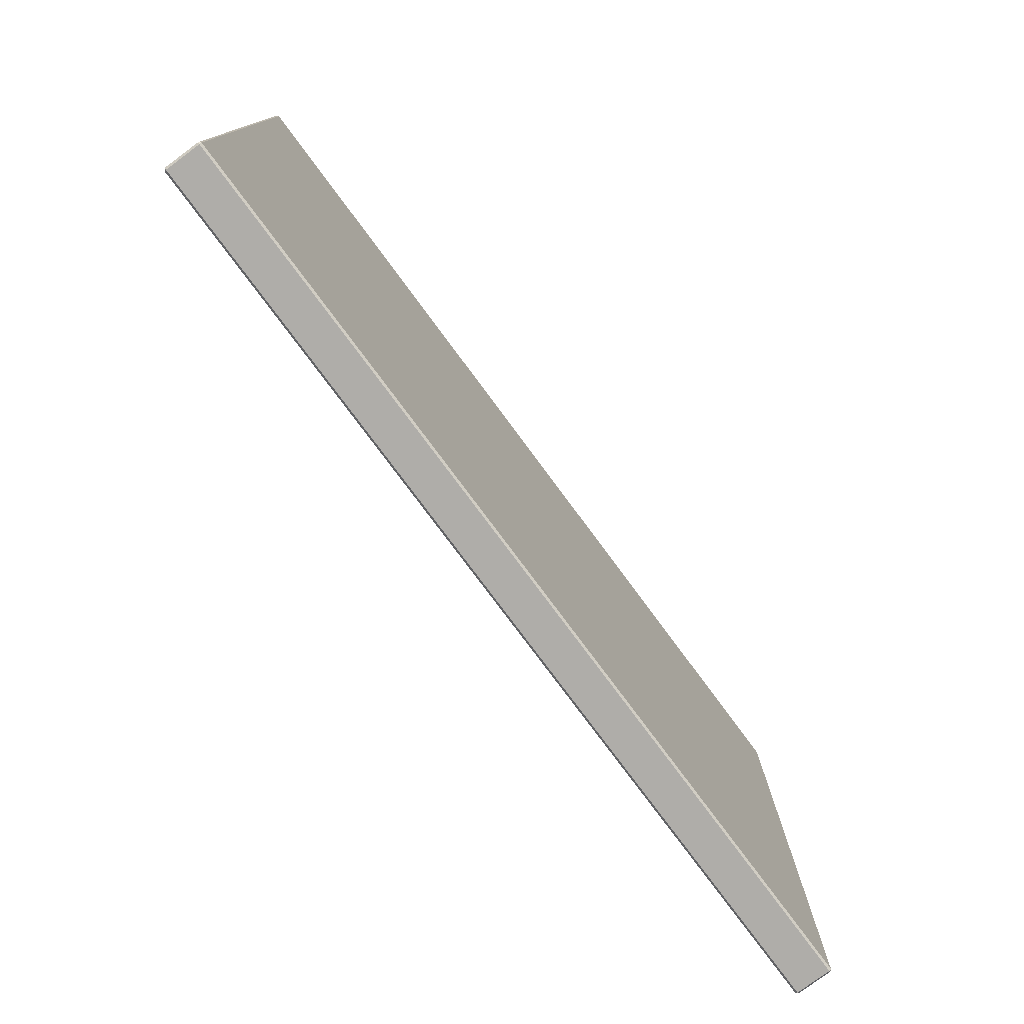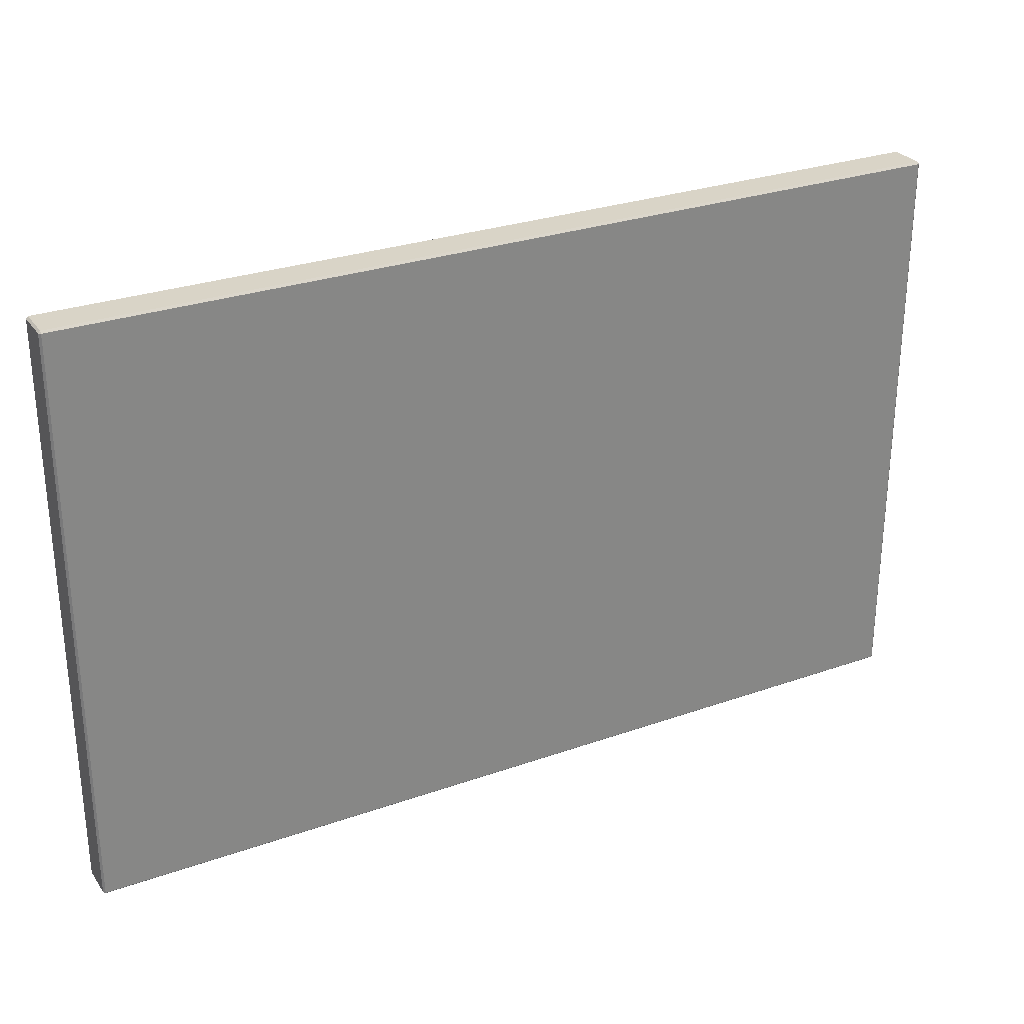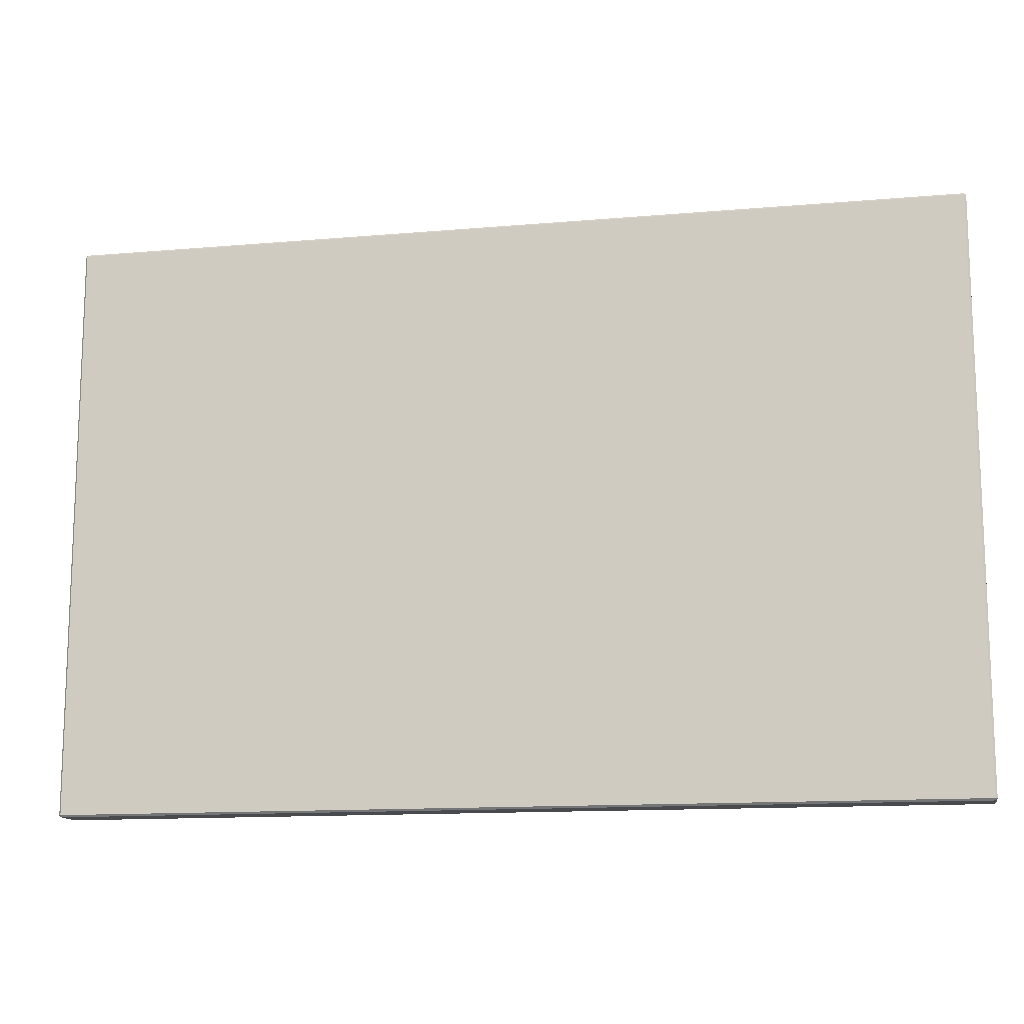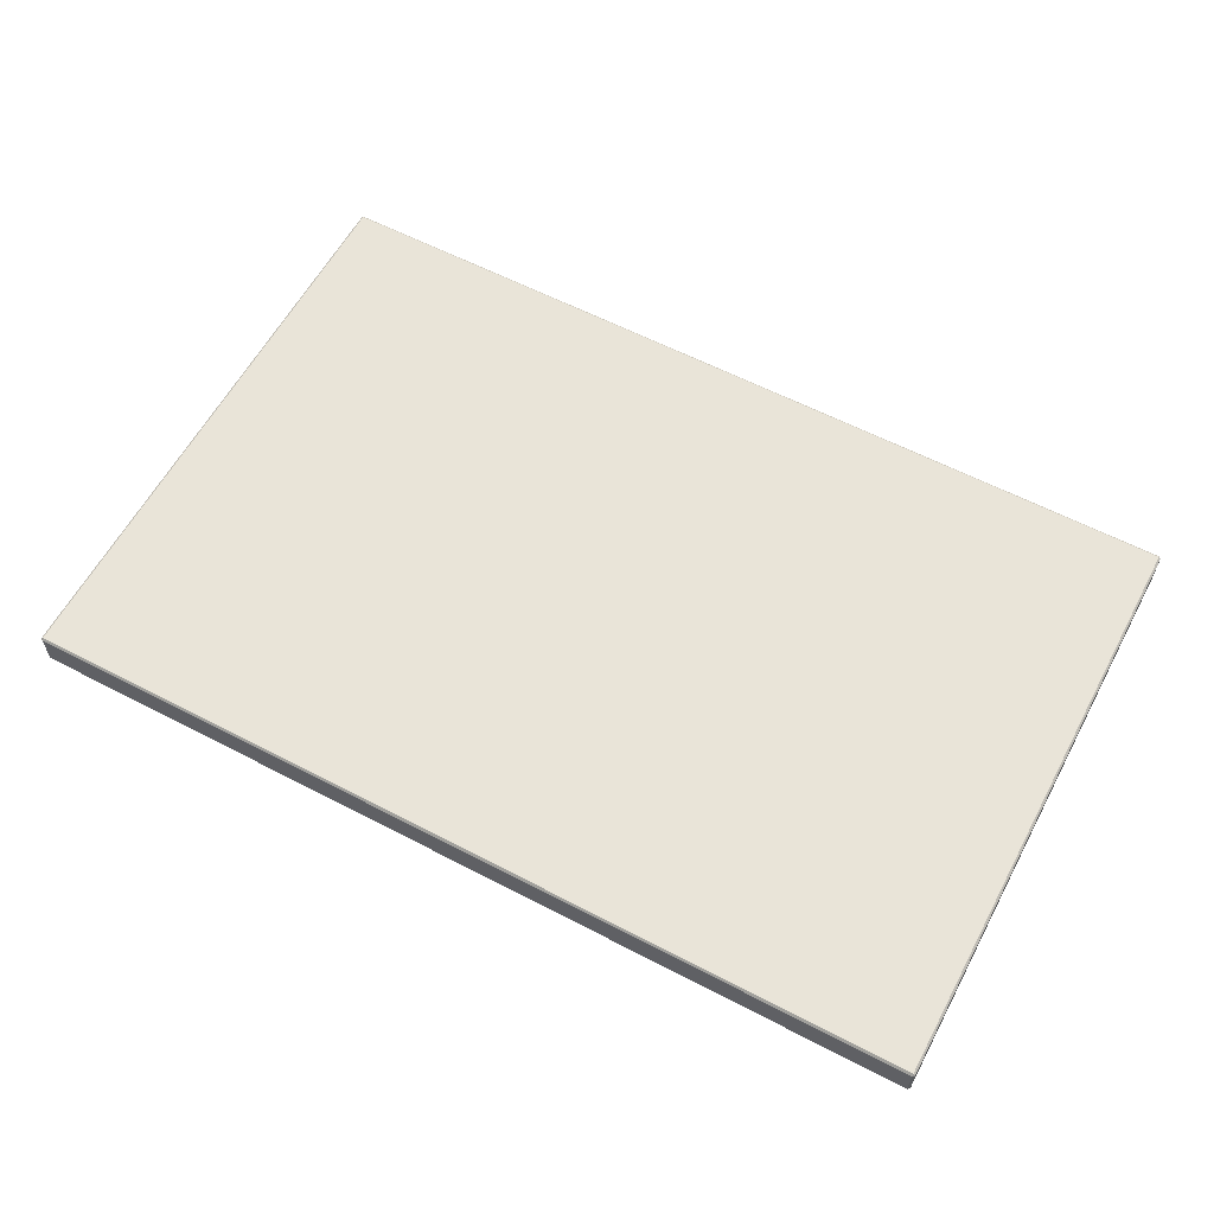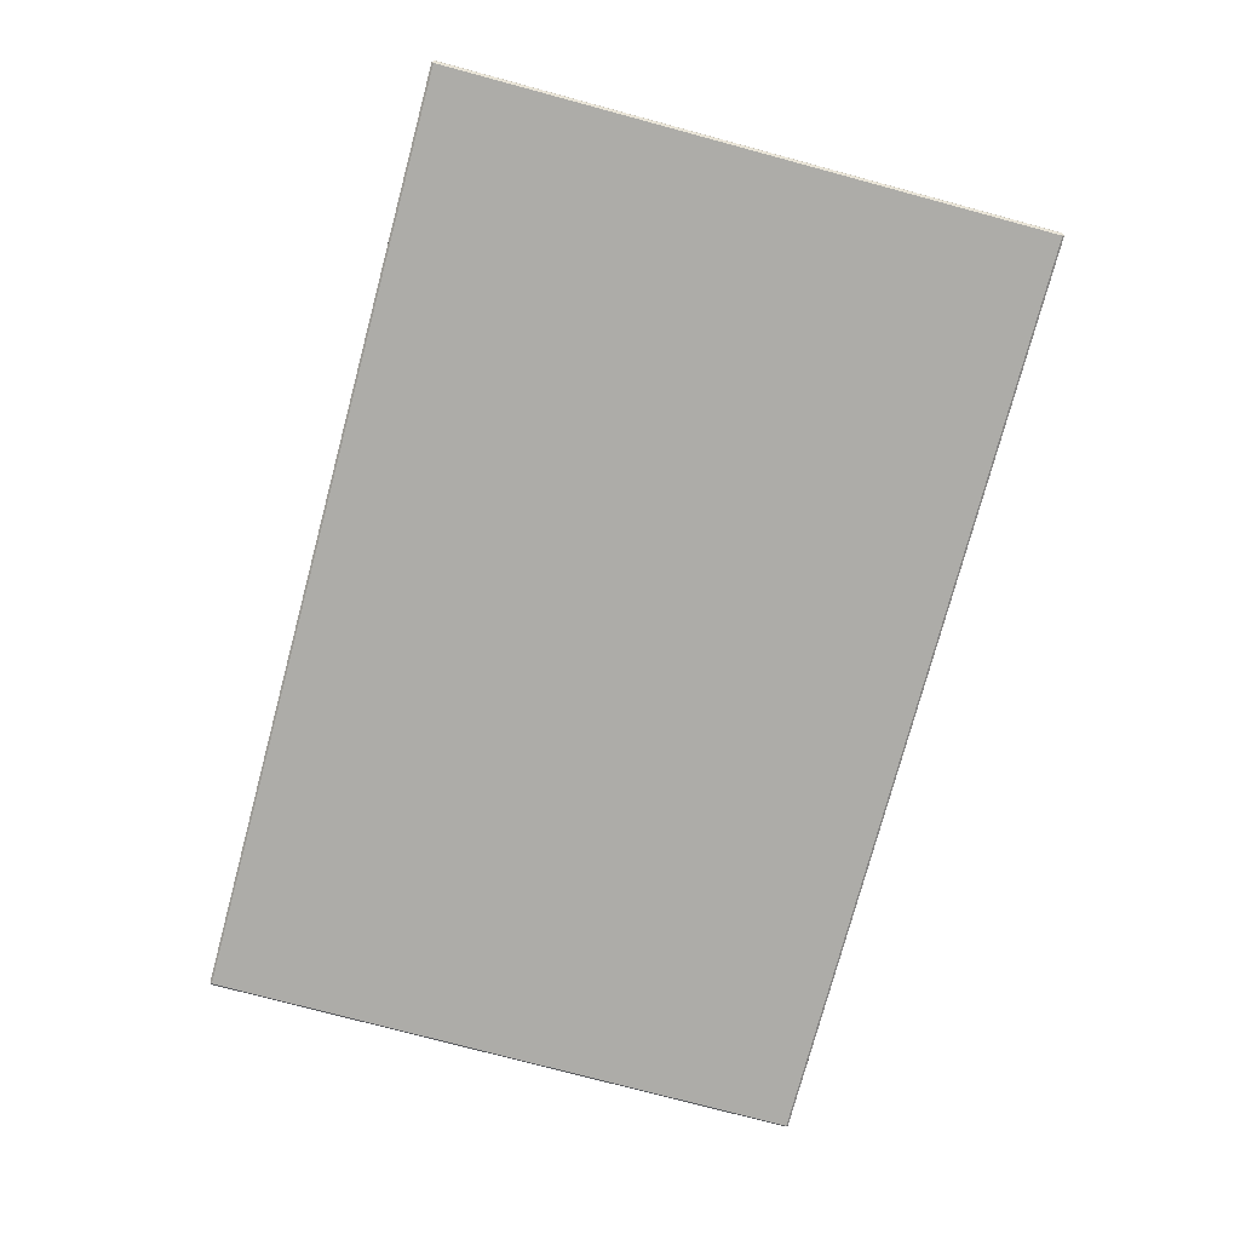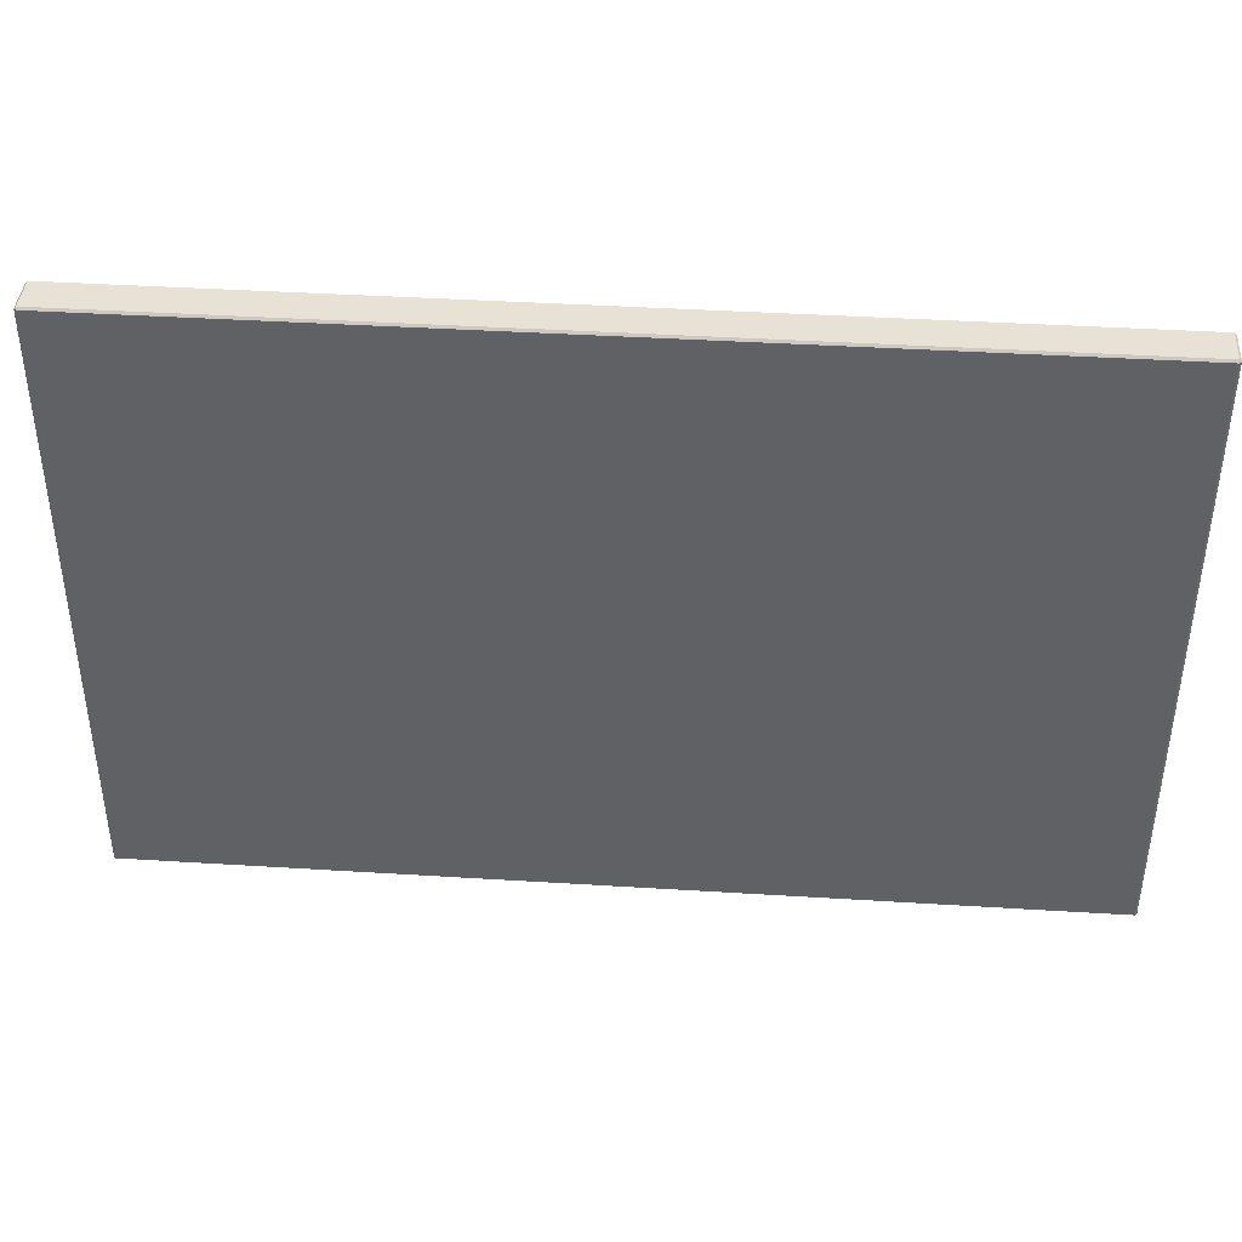
<metadata>
{"format":"obj","ext":"obj","renderer":"f3d","projection":"perspective","resolution":1024,"background":"white","views":[{"elev":-77.3,"azim":-53.5,"up":"+Z"},{"elev":28.5,"azim":152.1,"up":"+Z"},{"elev":-13.2,"azim":-168.8,"up":"+Z"},{"elev":60.0,"azim":28.1,"up":"+Y"},{"elev":-76.6,"azim":-105.0,"up":"+Y"},{"elev":40.5,"azim":4.4,"up":"+Z"}]}
</metadata>
<code>
g default
v -24.2 -0.463 15.58
v -24.1 -0.5702 15.58
v -24.1 -0.463 15.68
v 24.1 -0.5702 15.58
v 24.2 -0.463 15.58
v 24.1 -0.463 15.68
v -24.1 1.498 15.58
v -24.2 1.391 15.58
v -24.1 1.391 15.68
v 24.2 1.391 15.58
v 24.1 1.498 15.58
v 24.1 1.391 15.68
v -24.1 1.391 -15.68
v -24.2 1.391 -15.58
v -24.1 1.498 -15.58
v 24.2 1.391 -15.58
v 24.1 1.391 -15.68
v 24.1 1.498 -15.58
v -24.1 -0.5702 -15.58
v -24.2 -0.463 -15.58
v -24.1 -0.463 -15.68
v 24.2 -0.463 -15.58
v 24.1 -0.5702 -15.58
v 24.1 -0.463 -15.68
g pCube1
f 19 23 4 2
f 6 12 9 3
f 8 14 20 1
f 22 16 10 5
f 11 18 15 7
f 17 24 21 13
f 2 1 20 19
f 3 2 4 6
f 1 3 9 8
f 5 4 23 22
f 6 5 10 12
f 8 7 15 14
f 7 9 12 11
f 11 10 16 18
f 14 13 21 20
f 13 15 18 17
f 17 16 22 24
f 19 21 24 23
f 1 2 3
f 4 5 6
f 7 8 9
f 10 11 12
f 13 14 15
f 16 17 18
f 19 20 21
f 22 23 24

</code>
